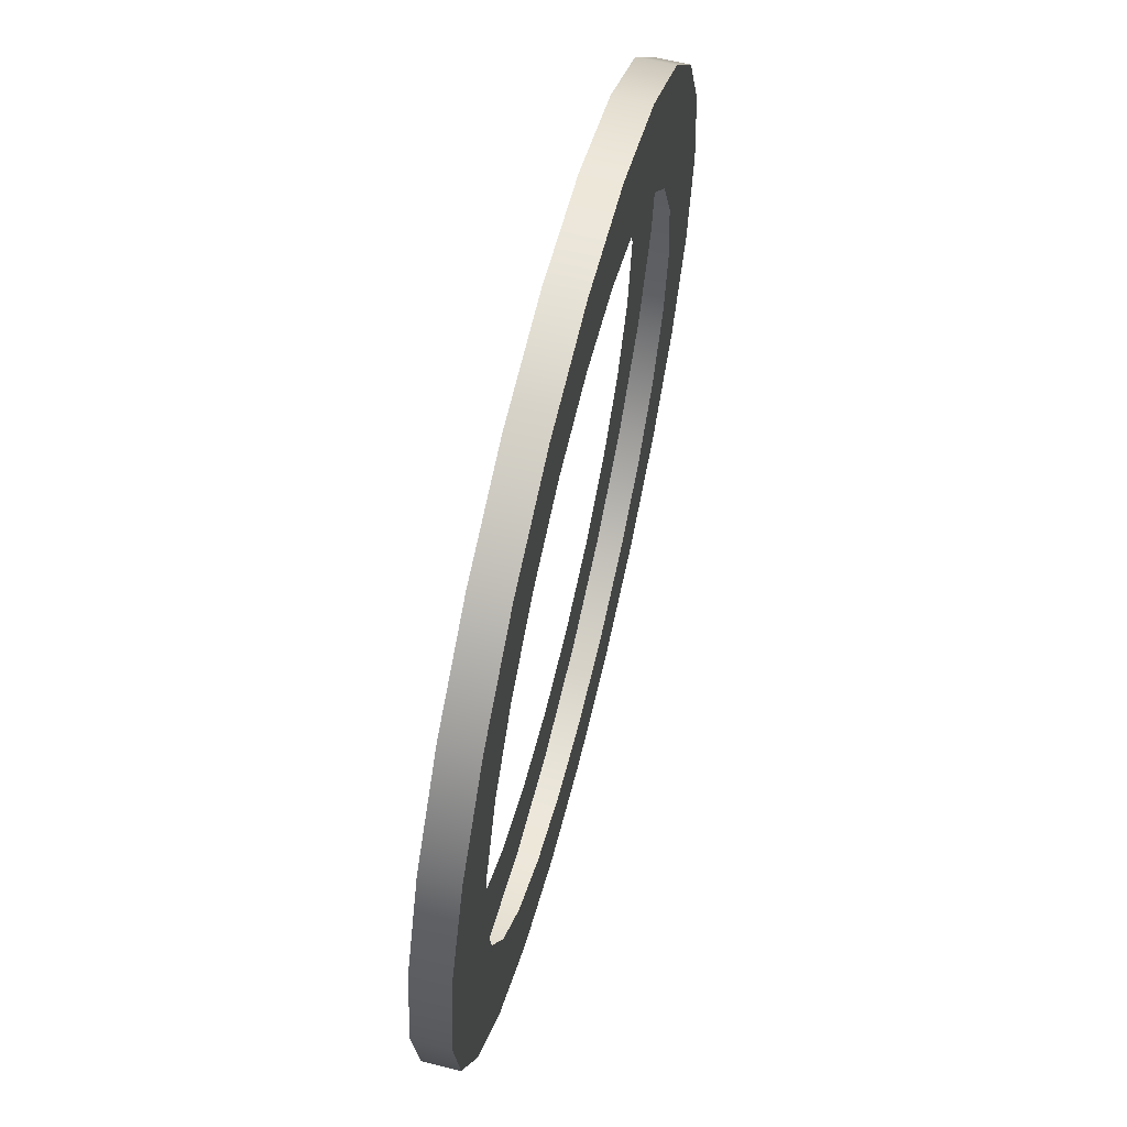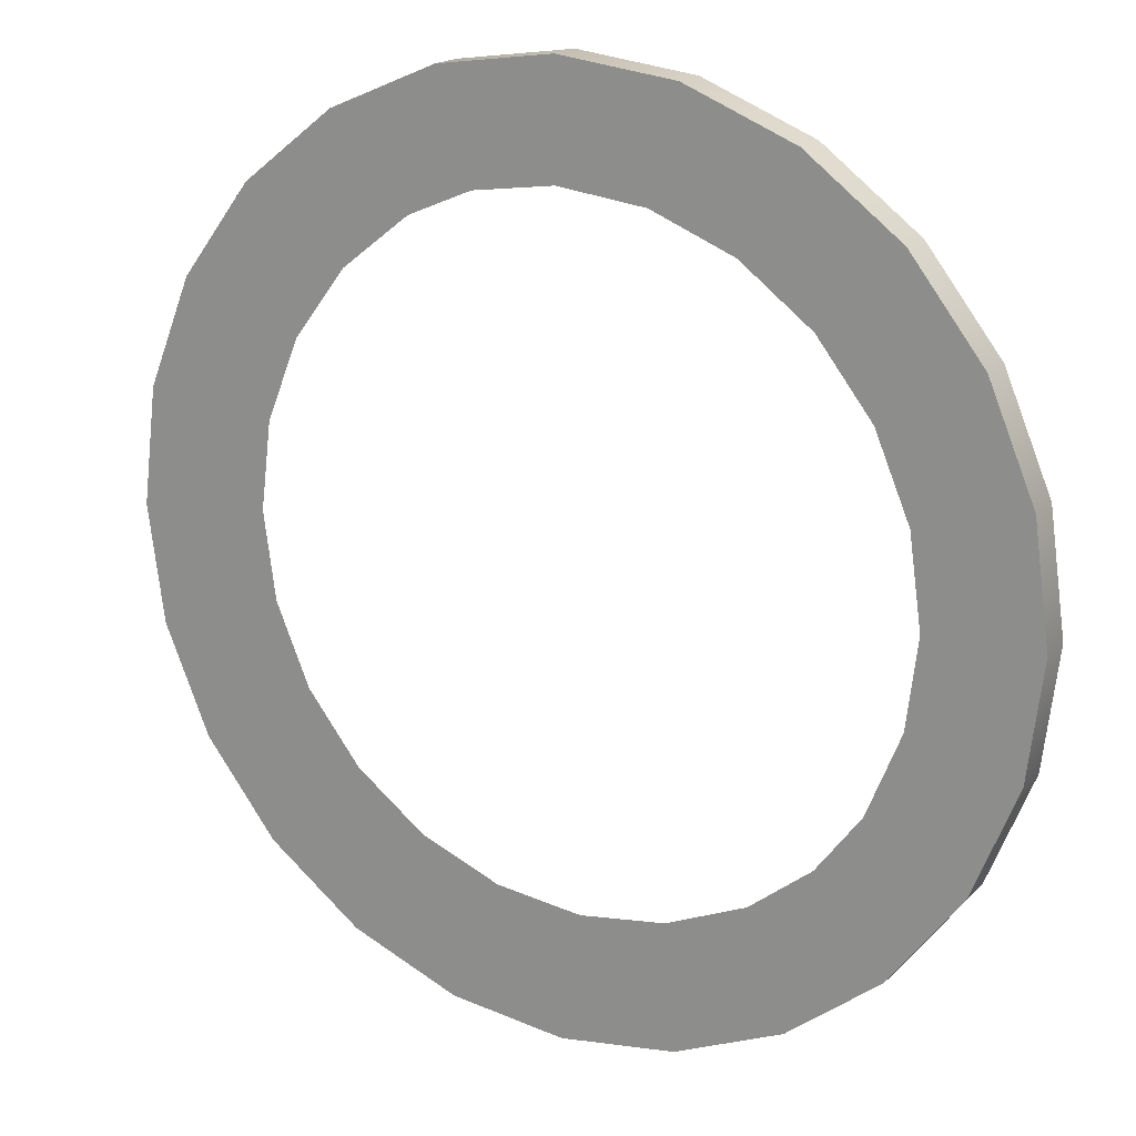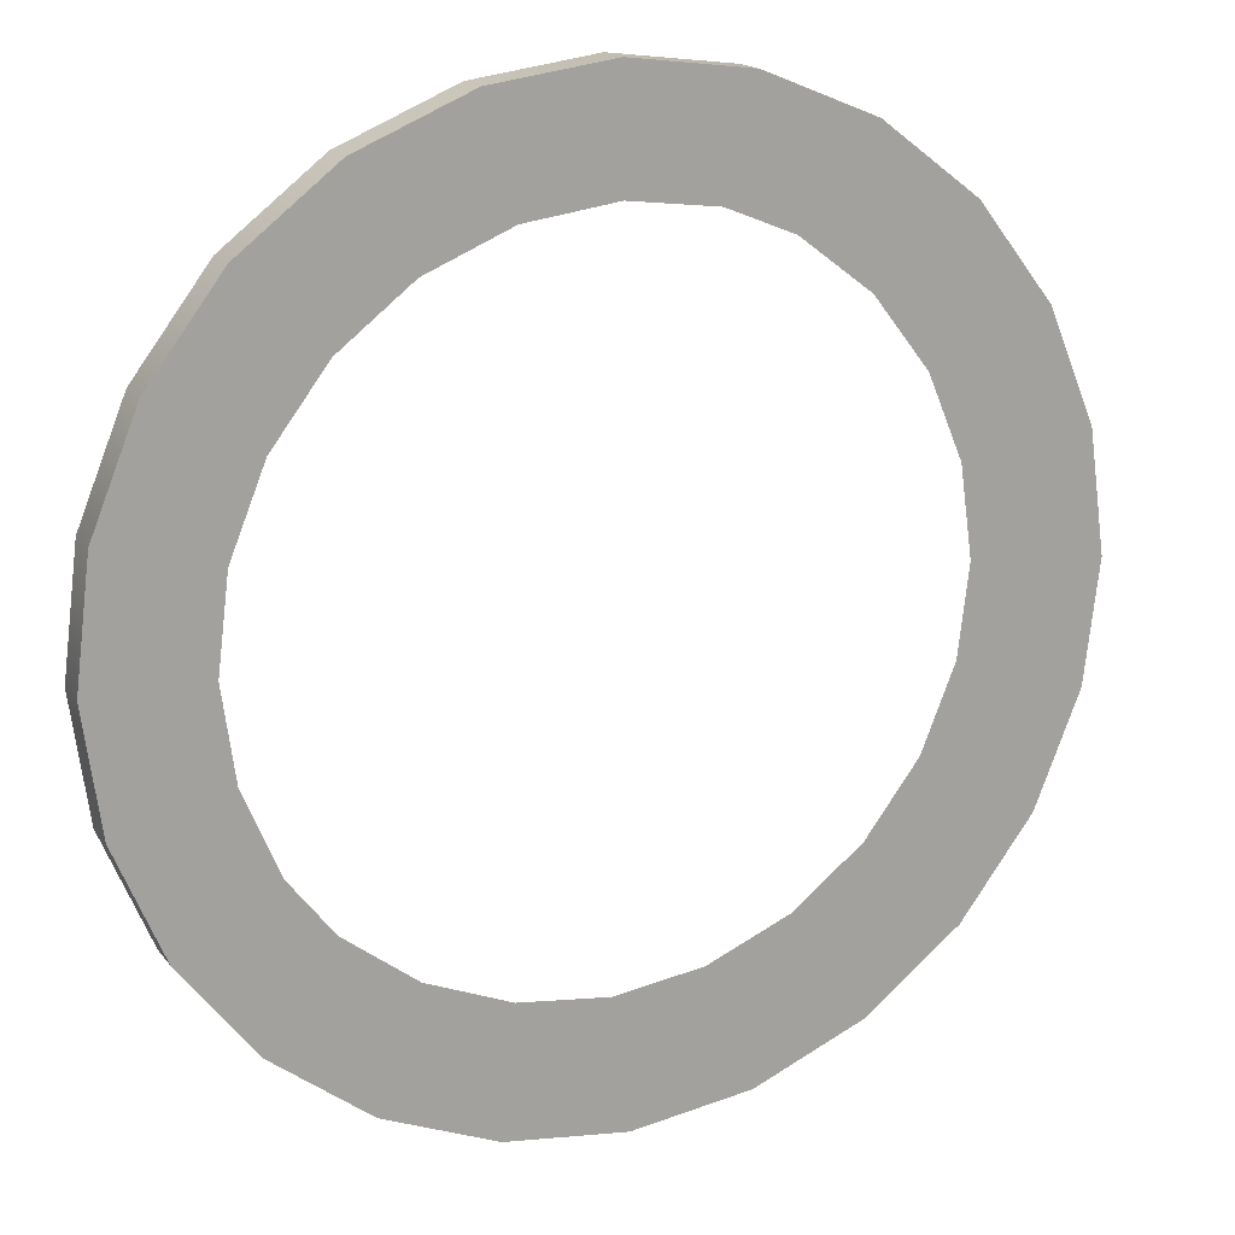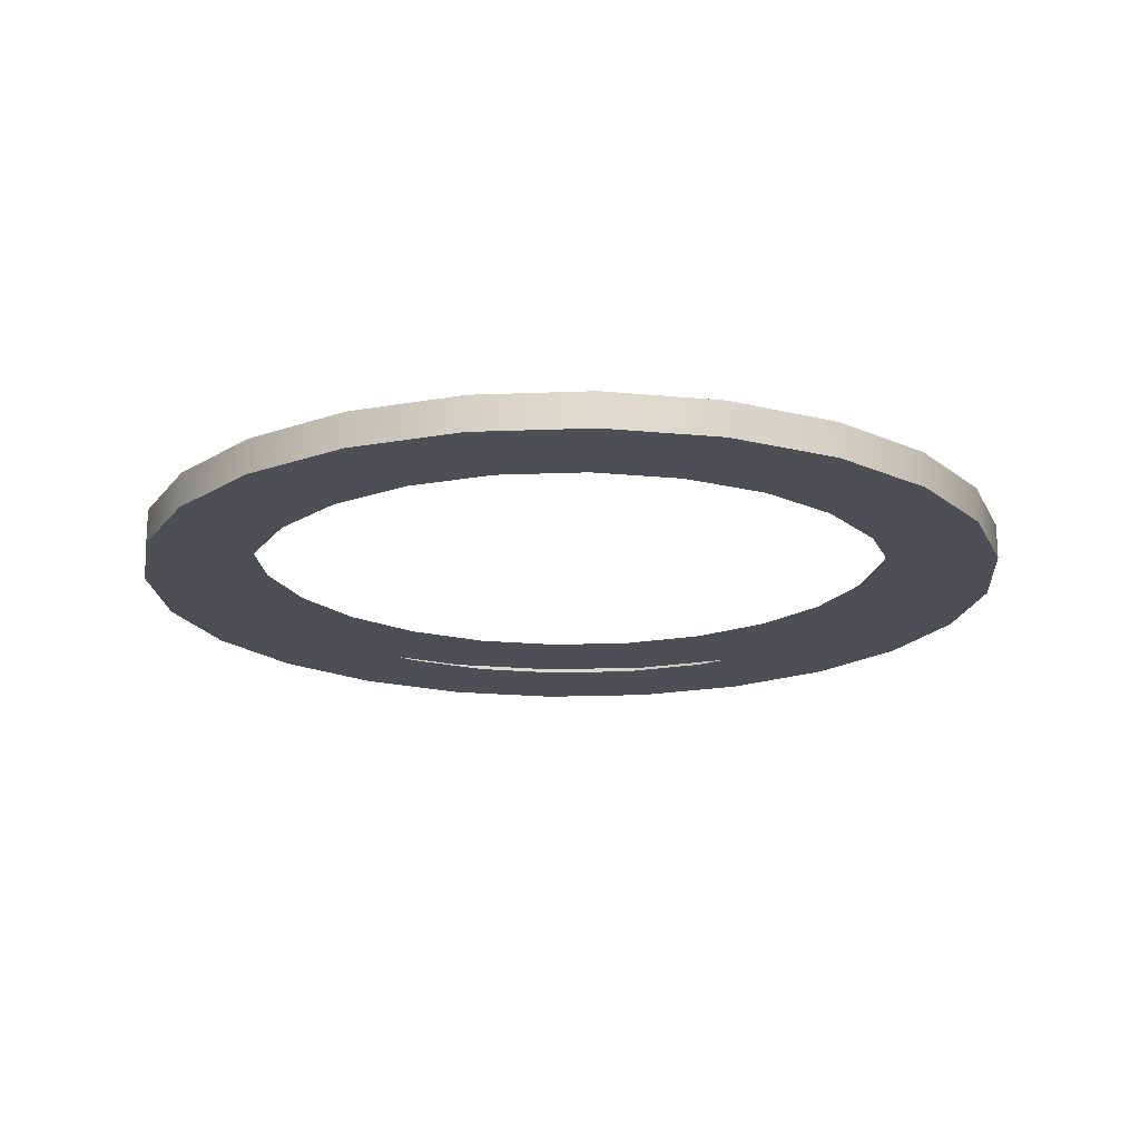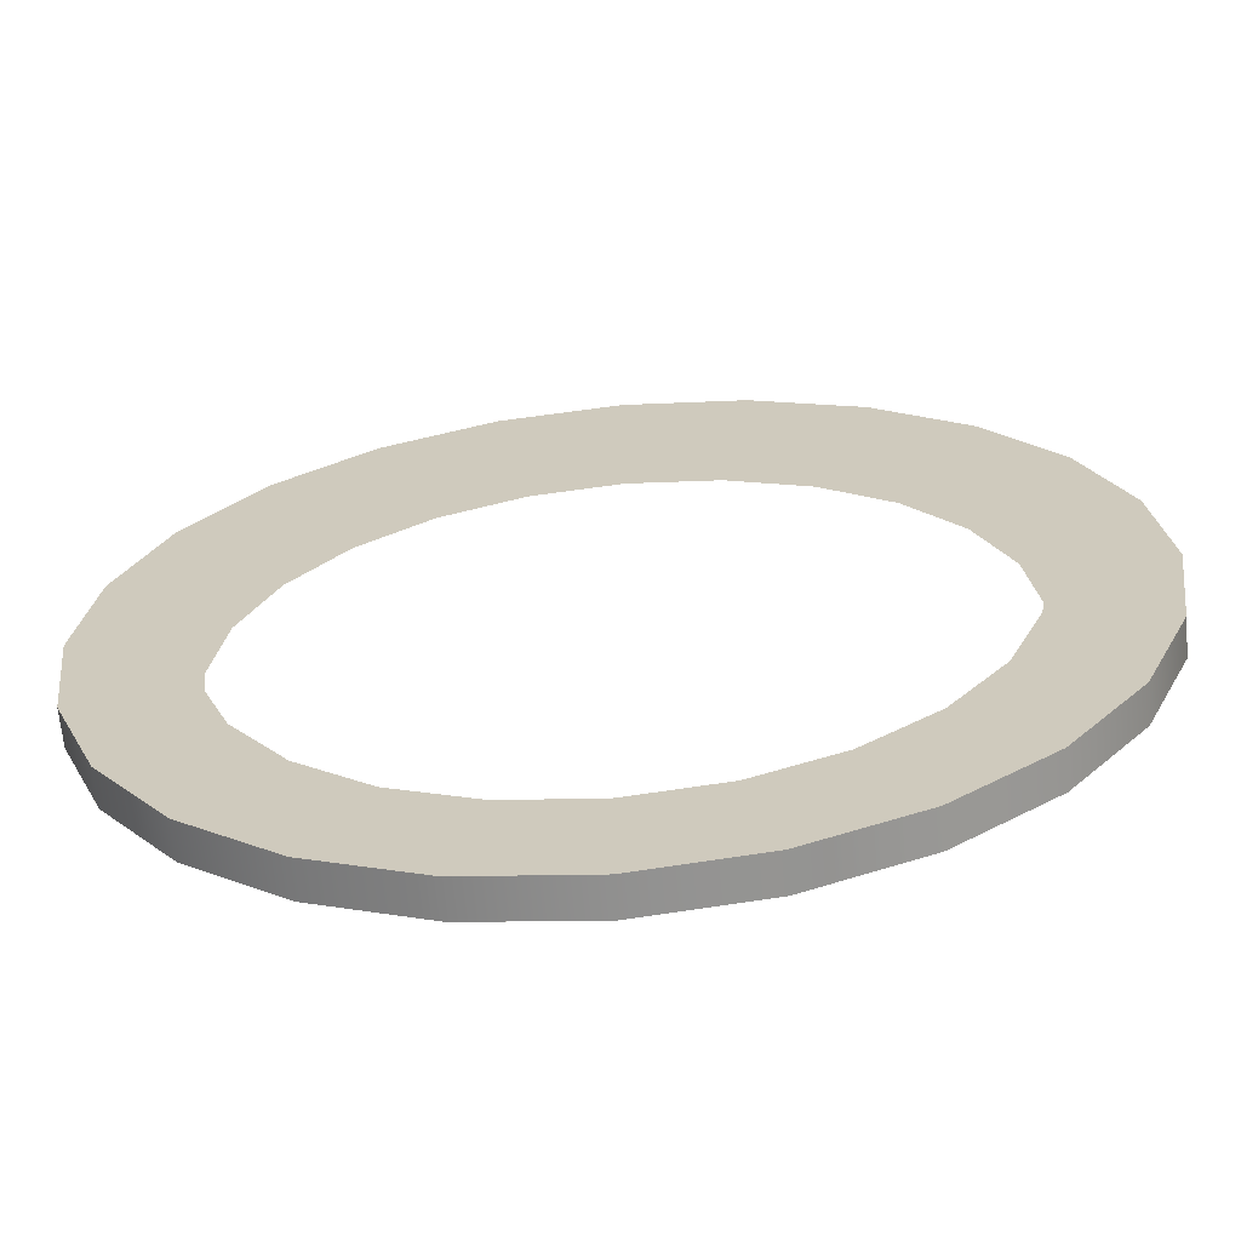
<metadata>
{"format":"obj","ext":"obj","renderer":"f3d","projection":"perspective","resolution":1024,"background":"white","views":[{"elev":64.1,"azim":-76.1,"up":"+Z"},{"elev":18.0,"azim":-150.3,"up":"+Z"},{"elev":16.9,"azim":155.5,"up":"+Z"},{"elev":-18.4,"azim":102.3,"up":"+Y"},{"elev":-65.7,"azim":5.3,"up":"+Z"}]}
</metadata>
<code>
o #ID208
v 0.07291 0.04595 -0.4231
v 0.0727 0.04595 -0.4514
v 0.07467 0.04595 -0.4373
v 0.06754 0.04595 -0.4098
v 0.06713 0.04595 -0.4646
v 0.05892 0.04595 -0.3984
v 0.06134 0.04595 -0.4372
v 0.06001 0.04595 -0.4264
v 0.05595 0.04595 -0.4164
v 0.04764 0.04595 -0.3896
v 0.04943 0.04595 -0.4078
v 0.04089 0.04595 -0.4011
v 0.03447 0.04595 -0.384
v 0.03093 0.04595 -0.3969
v 0.02031 0.04595 -0.3821
v 0.02021 0.04595 -0.3954
v 0.006121 0.04595 -0.3838
v 0.009474 0.04595 -0.3967
v -0.000553 0.04595 -0.4008
v -0.007131 0.04595 -0.3892
v -0.009186 0.04595 -0.4073
v -0.01854 0.04595 -0.3978
v -0.01112 0.04595 -0.4098
v -0.01584 0.04595 -0.4159
v -0.02005 0.04595 -0.4258
v -0.02733 0.04595 -0.4091
v -0.02155 0.04595 -0.4365
v 0.05834 0.04595 -0.4759
v 0.05985 0.04595 -0.4479
v 0.05564 0.04595 -0.4578
v 0.04693 0.04595 -0.4845
v 0.04899 0.04595 -0.4664
v 0.04035 0.04595 -0.4729
v 0.03368 0.04595 -0.4899
v 0.03033 0.04595 -0.477
v 0.01949 0.04595 -0.4916
v 0.01959 0.04595 -0.4783
v 0.008873 0.04595 -0.4768
v 0.005326 0.04595 -0.4897
v -0.001092 0.04595 -0.4726
v -0.007843 0.04595 -0.4841
v -0.009626 0.04595 -0.4659
v -0.01912 0.04595 -0.4753
v -0.01615 0.04595 -0.4573
v -0.02021 0.04595 -0.4473
v -0.02774 0.04595 -0.4639
v -0.0329 0.04595 -0.4223
v -0.03311 0.04595 -0.4506
v -0.03487 0.04595 -0.4364
v -0.03487 0.04595 -0.4364
v -0.0329 0.04595 -0.4223
v -0.03311 0.04595 -0.4506
v -0.02774 0.04595 -0.4639
v -0.02733 0.04595 -0.4091
v -0.02155 0.04595 -0.4365
v -0.02021 0.04595 -0.4473
v -0.01912 0.04595 -0.4753
v -0.01615 0.04595 -0.4573
v -0.009626 0.04595 -0.4659
v -0.007843 0.04595 -0.4841
v -0.001092 0.04595 -0.4726
v 0.005326 0.04595 -0.4897
v 0.008873 0.04595 -0.4768
v 0.01949 0.04595 -0.4916
v 0.01959 0.04595 -0.4783
v 0.03033 0.04595 -0.477
v 0.03368 0.04595 -0.4899
v 0.04035 0.04595 -0.4729
v 0.04693 0.04595 -0.4845
v 0.04899 0.04595 -0.4664
v 0.05564 0.04595 -0.4578
v 0.05834 0.04595 -0.4759
v 0.05985 0.04595 -0.4479
v 0.06134 0.04595 -0.4372
v 0.06713 0.04595 -0.4646
v -0.02005 0.04595 -0.4258
v -0.01854 0.04595 -0.3978
v -0.01584 0.04595 -0.4159
v -0.01112 0.04595 -0.4098
v -0.009186 0.04595 -0.4073
v -0.007131 0.04595 -0.3892
v -0.000553 0.04595 -0.4008
v 0.006121 0.04595 -0.3838
v 0.009474 0.04595 -0.3967
v 0.02021 0.04595 -0.3954
v 0.02031 0.04595 -0.3821
v 0.03093 0.04595 -0.3969
v 0.03447 0.04595 -0.384
v 0.04089 0.04595 -0.4011
v 0.04764 0.04595 -0.3896
v 0.04943 0.04595 -0.4078
v 0.05595 0.04595 -0.4164
v 0.05892 0.04595 -0.3984
v 0.06001 0.04595 -0.4264
v 0.06754 0.04595 -0.4098
v 0.0727 0.04595 -0.4514
v 0.07291 0.04595 -0.4231
v 0.07467 0.04595 -0.4373
v 0.04764 0.04595 -0.3896
v 0.05892 0.05027 -0.3984
v 0.04764 0.05027 -0.3896
v 0.05892 0.04595 -0.3984
v 0.05892 0.04595 -0.3984
v 0.04764 0.04595 -0.3896
v 0.05892 0.05027 -0.3984
v 0.04764 0.05027 -0.3896
v 0.03447 0.05027 -0.384
v 0.03447 0.04595 -0.384
v 0.03447 0.04595 -0.384
v 0.03447 0.05027 -0.384
v 0.02031 0.04595 -0.3821
v 0.02031 0.05027 -0.3821
v 0.02031 0.04595 -0.3821
v 0.02031 0.05027 -0.3821
v 0.006121 0.04595 -0.3838
v 0.006121 0.05027 -0.3838
v 0.006121 0.04595 -0.3838
v 0.006121 0.05027 -0.3838
v -0.007131 0.04595 -0.3892
v -0.007131 0.05027 -0.3892
v -0.007131 0.04595 -0.3892
v -0.007131 0.05027 -0.3892
v -0.01854 0.05027 -0.3978
v -0.01854 0.04595 -0.3978
v -0.01854 0.04595 -0.3978
v -0.01854 0.05027 -0.3978
v -0.02733 0.05027 -0.4091
v -0.02733 0.04595 -0.4091
v -0.02733 0.04595 -0.4091
v -0.02733 0.05027 -0.4091
v -0.0329 0.05027 -0.4223
v -0.0329 0.04595 -0.4223
v -0.0329 0.04595 -0.4223
v -0.0329 0.05027 -0.4223
v -0.03487 0.05027 -0.4364
v -0.03487 0.04595 -0.4364
v -0.03487 0.04595 -0.4364
v -0.03487 0.05027 -0.4364
v -0.03311 0.05027 -0.4506
v -0.03311 0.04595 -0.4506
v -0.03311 0.04595 -0.4506
v -0.03311 0.05027 -0.4506
v -0.02774 0.05027 -0.4639
v -0.02774 0.04595 -0.4639
v -0.02774 0.04595 -0.4639
v -0.02774 0.05027 -0.4639
v -0.01912 0.05027 -0.4753
v -0.01912 0.04595 -0.4753
v -0.01912 0.04595 -0.4753
v -0.01912 0.05027 -0.4753
v -0.007843 0.04595 -0.4841
v -0.007843 0.05027 -0.4841
v -0.007843 0.04595 -0.4841
v -0.007843 0.05027 -0.4841
v 0.005326 0.04595 -0.4897
v 0.005326 0.05027 -0.4897
v 0.005326 0.04595 -0.4897
v 0.005326 0.05027 -0.4897
v 0.01949 0.04595 -0.4916
v 0.01949 0.05027 -0.4916
v 0.01949 0.04595 -0.4916
v 0.01949 0.05027 -0.4916
v 0.03368 0.04595 -0.4899
v 0.03368 0.05027 -0.4899
v 0.03368 0.04595 -0.4899
v 0.03368 0.05027 -0.4899
v 0.04693 0.04595 -0.4845
v 0.04693 0.05027 -0.4845
v 0.04693 0.04595 -0.4845
v 0.04693 0.05027 -0.4845
v 0.05834 0.04595 -0.4759
v 0.05834 0.05027 -0.4759
v 0.05834 0.04595 -0.4759
v 0.05834 0.05027 -0.4759
v 0.06713 0.05027 -0.4646
v 0.06713 0.04595 -0.4646
v 0.06713 0.05027 -0.4646
v 0.06713 0.04595 -0.4646
v 0.0727 0.05027 -0.4514
v 0.0727 0.04595 -0.4514
v 0.0727 0.05027 -0.4514
v 0.0727 0.04595 -0.4514
v 0.07467 0.05027 -0.4373
v 0.07467 0.04595 -0.4373
v 0.07467 0.05027 -0.4373
v 0.07467 0.04595 -0.4373
v 0.07291 0.05027 -0.4231
v 0.07291 0.04595 -0.4231
v 0.07291 0.05027 -0.4231
v 0.07291 0.04595 -0.4231
v 0.06754 0.05027 -0.4098
v 0.06754 0.04595 -0.4098
v 0.06754 0.05027 -0.4098
v 0.06754 0.04595 -0.4098
v 0.05834 0.05027 -0.4759
v 0.06134 0.05027 -0.4372
v 0.06713 0.05027 -0.4646
v 0.05985 0.05027 -0.4479
v 0.05564 0.05027 -0.4578
v 0.04693 0.05027 -0.4845
v 0.04899 0.05027 -0.4664
v 0.04035 0.05027 -0.4729
v 0.03368 0.05027 -0.4899
v 0.03033 0.05027 -0.477
v 0.01949 0.05027 -0.4916
v 0.01959 0.05027 -0.4783
v 0.008873 0.05027 -0.4768
v 0.005326 0.05027 -0.4897
v -0.001092 0.05027 -0.4726
v -0.007843 0.05027 -0.4841
v -0.009626 0.05027 -0.4659
v -0.01912 0.05027 -0.4753
v -0.01615 0.05027 -0.4573
v -0.02021 0.05027 -0.4473
v -0.02774 0.05027 -0.4639
v -0.02155 0.05027 -0.4365
v -0.02733 0.05027 -0.4091
v -0.0329 0.05027 -0.4223
v -0.03311 0.05027 -0.4506
v -0.03487 0.05027 -0.4364
v 0.0727 0.05027 -0.4514
v 0.07291 0.05027 -0.4231
v 0.07467 0.05027 -0.4373
v 0.06754 0.05027 -0.4098
v 0.05892 0.05027 -0.3984
v 0.06001 0.05027 -0.4264
v 0.05595 0.05027 -0.4164
v 0.04764 0.05027 -0.3896
v 0.04943 0.05027 -0.4078
v 0.04089 0.05027 -0.4011
v 0.03447 0.05027 -0.384
v 0.03093 0.05027 -0.3969
v 0.02031 0.05027 -0.3821
v 0.02021 0.05027 -0.3954
v 0.006121 0.05027 -0.3838
v 0.009474 0.05027 -0.3967
v -0.000553 0.05027 -0.4008
v -0.007131 0.05027 -0.3892
v -0.009186 0.05027 -0.4073
v -0.01854 0.05027 -0.3978
v -0.01112 0.05027 -0.4098
v -0.01584 0.05027 -0.4159
v -0.02005 0.05027 -0.4258
v -0.02155 0.05027 -0.4365
v -0.02005 0.05027 -0.4258
v -0.02733 0.05027 -0.4091
v -0.01854 0.05027 -0.3978
v -0.01584 0.05027 -0.4159
v -0.01112 0.05027 -0.4098
v -0.009186 0.05027 -0.4073
v -0.007131 0.05027 -0.3892
v -0.000553 0.05027 -0.4008
v 0.006121 0.05027 -0.3838
v 0.009474 0.05027 -0.3967
v 0.02021 0.05027 -0.3954
v 0.02031 0.05027 -0.3821
v 0.03093 0.05027 -0.3969
v 0.03447 0.05027 -0.384
v 0.04089 0.05027 -0.4011
v 0.04764 0.05027 -0.3896
v 0.04943 0.05027 -0.4078
v 0.05595 0.05027 -0.4164
v 0.05892 0.05027 -0.3984
v 0.06001 0.05027 -0.4264
v 0.06134 0.05027 -0.4372
v 0.06713 0.05027 -0.4646
v 0.06754 0.05027 -0.4098
v 0.0727 0.05027 -0.4514
v 0.07291 0.05027 -0.4231
v 0.07467 0.05027 -0.4373
v -0.03487 0.05027 -0.4364
v -0.03311 0.05027 -0.4506
v -0.0329 0.05027 -0.4223
v -0.02774 0.05027 -0.4639
v -0.02021 0.05027 -0.4473
v -0.01912 0.05027 -0.4753
v -0.01615 0.05027 -0.4573
v -0.009626 0.05027 -0.4659
v -0.007843 0.05027 -0.4841
v -0.001092 0.05027 -0.4726
v 0.005326 0.05027 -0.4897
v 0.008873 0.05027 -0.4768
v 0.01949 0.05027 -0.4916
v 0.01959 0.05027 -0.4783
v 0.03033 0.05027 -0.477
v 0.03368 0.05027 -0.4899
v 0.04035 0.05027 -0.4729
v 0.04693 0.05027 -0.4845
v 0.04899 0.05027 -0.4664
v 0.05564 0.05027 -0.4578
v 0.05834 0.05027 -0.4759
v 0.05985 0.05027 -0.4479
f 1 2 3
f 2 1 4
f 2 4 5
f 5 4 6
f 5 6 7
f 7 6 8
f 8 6 9
f 9 6 10
f 9 10 11
f 11 10 12
f 12 10 13
f 12 13 14
f 14 13 15
f 14 15 16
f 16 15 17
f 16 17 18
f 18 17 19
f 19 17 20
f 19 20 21
f 21 20 22
f 21 22 23
f 23 22 24
f 24 22 25
f 25 22 26
f 25 26 27
f 7 28 5
f 28 7 29
f 28 29 30
f 28 30 31
f 31 30 32
f 31 32 33
f 31 33 34
f 34 33 35
f 34 35 36
f 36 35 37
f 36 37 38
f 36 38 39
f 39 38 40
f 39 40 41
f 41 40 42
f 41 42 43
f 43 42 44
f 43 44 45
f 43 45 46
f 46 45 27
f 46 27 26
f 46 26 47
f 46 47 48
f 48 47 49
f 50 51 52
f 52 51 53
f 51 54 53
f 54 55 53
f 55 56 53
f 53 56 57
f 56 58 57
f 58 59 57
f 57 59 60
f 59 61 60
f 60 61 62
f 61 63 62
f 62 63 64
f 63 65 64
f 65 66 64
f 64 66 67
f 66 68 67
f 67 68 69
f 68 70 69
f 70 71 69
f 69 71 72
f 71 73 72
f 73 74 72
f 75 72 74
f 55 54 76
f 54 77 76
f 76 77 78
f 78 77 79
f 79 77 80
f 77 81 80
f 80 81 82
f 81 83 82
f 82 83 84
f 84 83 85
f 83 86 85
f 85 86 87
f 86 88 87
f 87 88 89
f 88 90 89
f 89 90 91
f 91 90 92
f 90 93 92
f 92 93 94
f 94 93 74
f 74 93 75
f 93 95 75
f 75 95 96
f 95 97 96
f 98 96 97
f 99 100 101
f 100 99 102
f 103 104 105
f 106 105 104
f 107 99 101
f 99 107 108
f 109 110 104
f 106 104 110
f 111 107 112
f 107 111 108
f 109 113 110
f 114 110 113
f 115 112 116
f 112 115 111
f 113 117 114
f 118 114 117
f 119 116 120
f 116 119 115
f 117 121 118
f 122 118 121
f 123 119 120
f 119 123 124
f 125 126 121
f 122 121 126
f 127 124 123
f 124 127 128
f 129 130 125
f 126 125 130
f 131 128 127
f 128 131 132
f 133 134 129
f 130 129 134
f 135 132 131
f 132 135 136
f 137 138 133
f 134 133 138
f 139 136 135
f 136 139 140
f 141 142 137
f 138 137 142
f 143 140 139
f 140 143 144
f 145 146 141
f 142 141 146
f 147 144 143
f 144 147 148
f 149 150 145
f 146 145 150
f 151 147 152
f 147 151 148
f 149 153 150
f 154 150 153
f 155 152 156
f 152 155 151
f 153 157 154
f 158 154 157
f 159 156 160
f 156 159 155
f 157 161 158
f 162 158 161
f 163 160 164
f 160 163 159
f 161 165 162
f 166 162 165
f 167 164 168
f 164 167 163
f 165 169 166
f 170 166 169
f 171 168 172
f 168 171 167
f 169 173 170
f 174 170 173
f 171 175 176
f 175 171 172
f 174 173 177
f 178 177 173
f 176 179 180
f 179 176 175
f 177 178 181
f 182 181 178
f 180 183 184
f 183 180 179
f 181 182 185
f 186 185 182
f 184 187 188
f 187 184 183
f 185 186 189
f 190 189 186
f 188 191 192
f 191 188 187
f 189 190 193
f 194 193 190
f 192 100 102
f 100 192 191
f 193 194 105
f 103 105 194
f 195 196 197
f 196 195 198
f 198 195 199
f 199 195 200
f 199 200 201
f 201 200 202
f 202 200 203
f 202 203 204
f 204 203 205
f 204 205 206
f 206 205 207
f 207 205 208
f 207 208 209
f 209 208 210
f 209 210 211
f 211 210 212
f 211 212 213
f 213 212 214
f 214 212 215
f 214 215 216
f 216 215 217
f 217 215 218
f 218 215 219
f 218 219 220
f 221 222 223
f 222 221 224
f 224 221 197
f 224 197 225
f 225 197 196
f 225 196 226
f 225 226 227
f 225 227 228
f 228 227 229
f 228 229 230
f 228 230 231
f 231 230 232
f 231 232 233
f 233 232 234
f 233 234 235
f 235 234 236
f 235 236 237
f 235 237 238
f 238 237 239
f 238 239 240
f 240 239 241
f 240 241 242
f 240 242 243
f 240 243 217
f 217 243 216
f 244 245 246
f 246 245 247
f 245 248 247
f 248 249 247
f 249 250 247
f 247 250 251
f 250 252 251
f 251 252 253
f 252 254 253
f 254 255 253
f 253 255 256
f 255 257 256
f 256 257 258
f 257 259 258
f 258 259 260
f 259 261 260
f 261 262 260
f 260 262 263
f 262 264 263
f 264 265 263
f 265 266 263
f 263 266 267
f 266 268 267
f 267 268 269
f 270 269 268
f 271 272 273
f 272 274 273
f 273 274 246
f 246 274 244
f 244 274 275
f 274 276 275
f 275 276 277
f 277 276 278
f 276 279 278
f 278 279 280
f 279 281 280
f 280 281 282
f 281 283 282
f 282 283 284
f 284 283 285
f 283 286 285
f 285 286 287
f 286 288 287
f 287 288 289
f 289 288 290
f 288 291 290
f 290 291 292
f 292 291 265
f 266 265 291

</code>
